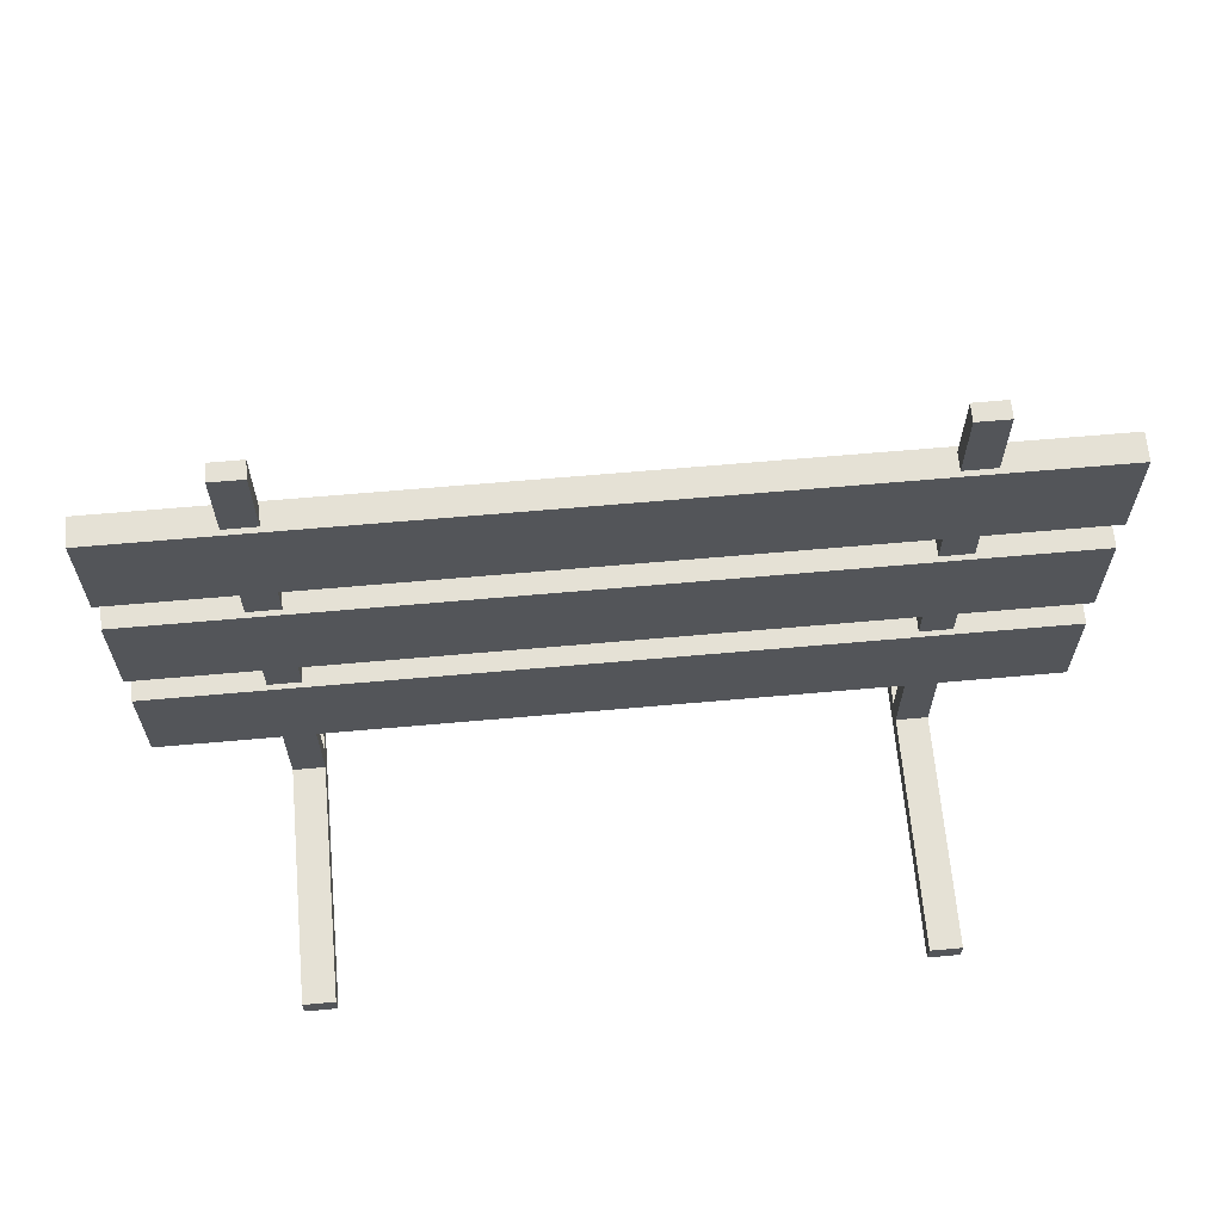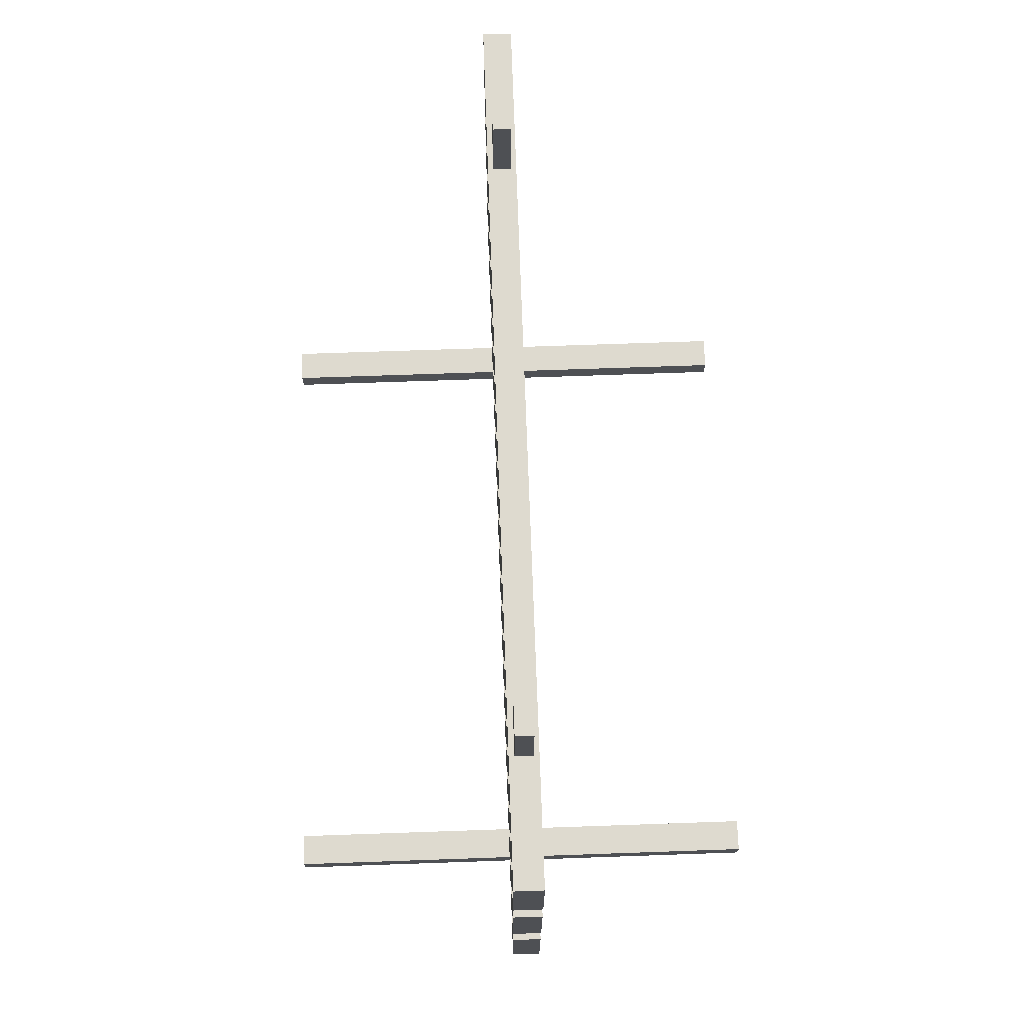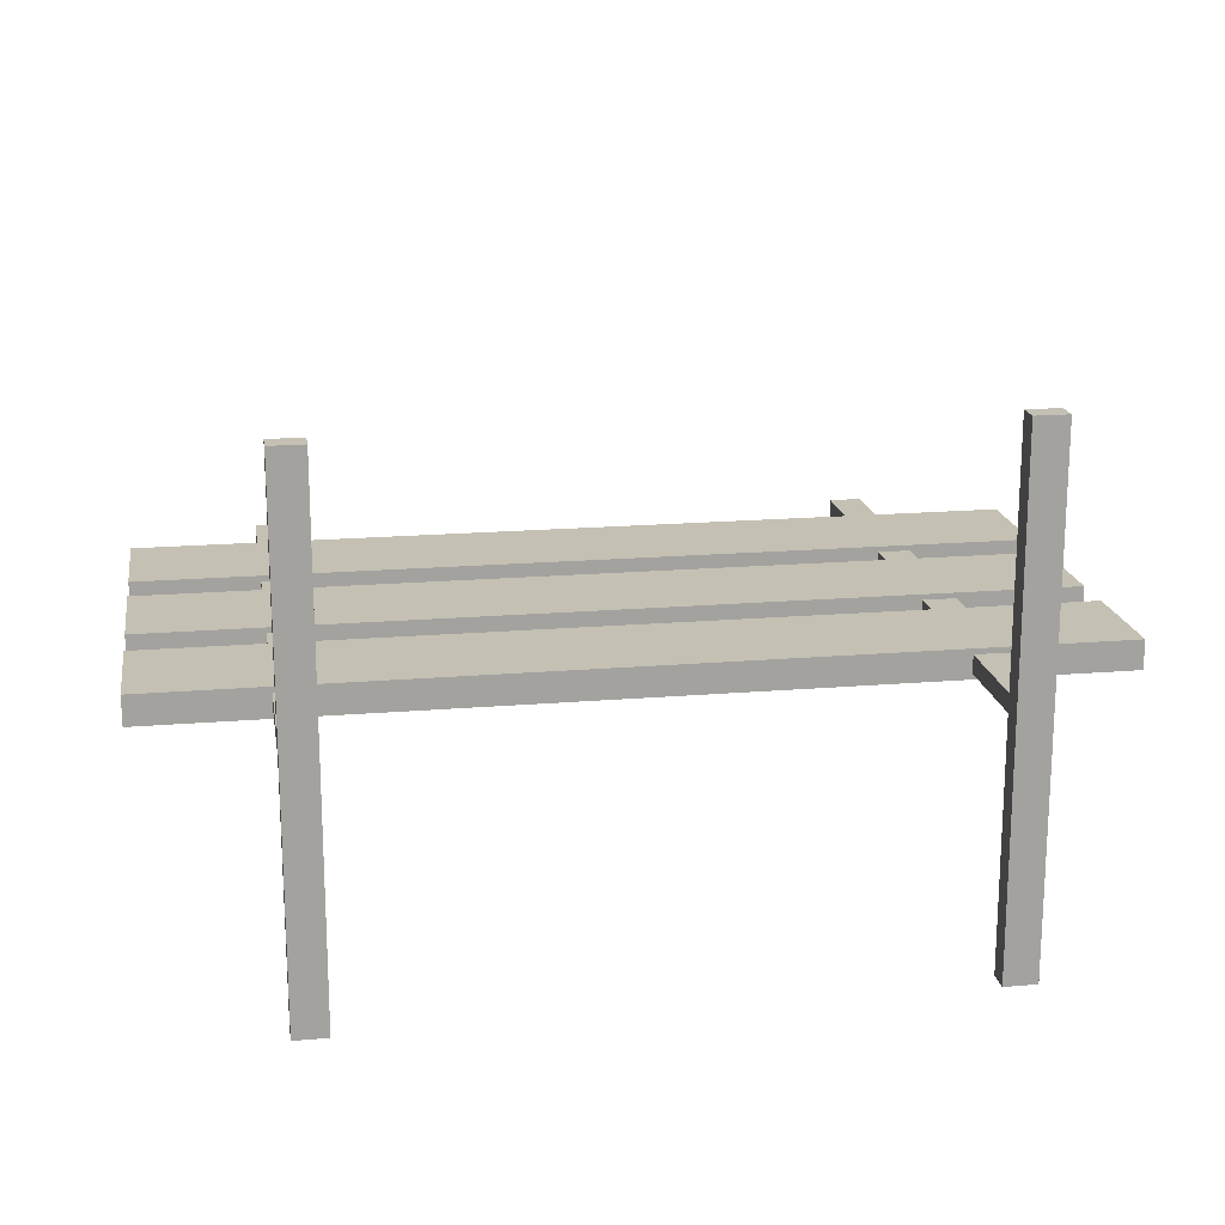
<metadata>
{"format":"obj","ext":"obj","renderer":"f3d","projection":"perspective","resolution":1024,"background":"white","views":[{"elev":65.0,"azim":174.9,"up":"+Y"},{"elev":71.0,"azim":88.0,"up":"+Y"},{"elev":18.0,"azim":-9.3,"up":"+Z"}]}
</metadata>
<code>
o TrafficBarrier_1_Plane.014
v 0.7777 0.4094 0.02516
v 0.7777 0.2315 0.02516
v 0.007015 0.4094 0.02516
v -0.7777 0.4094 0.02516
v -0.7777 0.2315 0.02516
v -0.1126 0.4094 0.02516
v 0.7777 0.4094 -0.02516
v 0.7777 0.2315 -0.02516
v -0.2323 0.4094 0.02516
v -0.7777 0.4094 -0.02516
v -0.3519 0.4094 0.02516
v -0.7777 0.2315 -0.02516
v -0.4715 0.4094 0.02516
v -0.5912 0.4094 0.02516
v 0.1267 0.4094 0.02516
v 0.2463 0.4094 0.02516
v 0.3659 0.4094 0.02516
v 0.4856 0.4094 0.02516
v 0.6052 0.4094 0.02516
v 0.7249 0.4094 0.02516
v -0.7125 0.2315 0.02516
v -0.5928 0.2315 0.02516
v -0.4732 0.2315 0.02516
v -0.3536 0.2315 0.02516
v -0.2339 0.2315 0.02516
v -0.1143 0.2315 0.02516
v 0.005362 0.2315 0.02516
v 0.125 0.2315 0.02516
v 0.2446 0.2315 0.02516
v 0.3643 0.2315 0.02516
v 0.4839 0.2315 0.02516
v 0.6036 0.2315 0.02516
v -0.5912 0.4094 -0.02516
v -0.4715 0.4094 -0.02516
v -0.3519 0.4094 -0.02516
v -0.2323 0.4094 -0.02516
v -0.1126 0.4094 -0.02516
v 0.007015 0.4094 -0.02516
v 0.1267 0.4094 -0.02516
v 0.2463 0.4094 -0.02516
v 0.3659 0.4094 -0.02516
v 0.4856 0.4094 -0.02516
v 0.6052 0.4094 -0.02516
v 0.7249 0.4094 -0.02516
v -0.7125 0.2315 -0.02516
v -0.5928 0.2315 -0.02516
v -0.4732 0.2315 -0.02516
v -0.3536 0.2315 -0.02516
v -0.2339 0.2315 -0.02516
v -0.1143 0.2315 -0.02516
v 0.005362 0.2315 -0.02516
v 0.125 0.2315 -0.02516
v 0.2446 0.2315 -0.02516
v 0.3643 0.2315 -0.02516
v 0.4839 0.2315 -0.02516
v 0.6036 0.2315 -0.02516
v -0.1126 0.4197 0.02516
v 0.007015 0.4197 0.02516
v -0.4715 0.4197 0.02516
v -0.3519 0.4197 0.02516
v 0.7777 0.4197 0.02516
v 0.6052 0.4197 0.02516
v 0.7249 0.4197 0.02516
v -0.2323 0.4197 0.02516
v -0.7777 0.4197 0.02516
v -0.5912 0.4197 0.02516
v 0.7777 0.2212 0.02516
v 0.4856 0.4197 0.02516
v 0.3659 0.4197 0.02516
v 0.6036 0.2212 0.02516
v -0.7777 0.2212 0.02516
v 0.7777 0.4197 -0.02516
v 0.2463 0.4197 0.02516
v 0.7777 0.2212 -0.02516
v 0.1267 0.4197 0.02516
v 0.7249 0.4197 -0.02516
v -0.7777 0.4197 -0.02516
v 0.6036 0.2212 -0.02516
v -0.7777 0.2212 -0.02516
v -0.7125 0.2212 0.02516
v -0.5928 0.2212 0.02516
v -0.4732 0.2212 0.02516
v -0.3536 0.2212 0.02516
v -0.2339 0.2212 0.02516
v -0.1143 0.2212 0.02516
v 0.005362 0.2212 0.02516
v 0.125 0.2212 0.02516
v 0.2446 0.2212 0.02516
v 0.3643 0.2212 0.02516
v 0.4839 0.2212 0.02516
v -0.5912 0.4197 -0.02516
v -0.4715 0.4197 -0.02516
v -0.3519 0.4197 -0.02516
v -0.2323 0.4197 -0.02516
v -0.1126 0.4197 -0.02516
v 0.007015 0.4197 -0.02516
v 0.1267 0.4197 -0.02516
v 0.2463 0.4197 -0.02516
v 0.3659 0.4197 -0.02516
v 0.4856 0.4197 -0.02516
v 0.6052 0.4197 -0.02516
v -0.7125 0.2212 -0.02516
v -0.5928 0.2212 -0.02516
v -0.4732 0.2212 -0.02516
v -0.3536 0.2212 -0.02516
v -0.2339 0.2212 -0.02516
v -0.1143 0.2212 -0.02516
v 0.005362 0.2212 -0.02516
v 0.125 0.2212 -0.02516
v 0.2446 0.2212 -0.02516
v 0.3643 0.2212 -0.02516
v 0.4839 0.2212 -0.02516
v 0.7777 0.6872 0.02516
v 0.7777 0.5094 0.02516
v 0.007015 0.6872 0.02516
v -0.7777 0.6872 0.02516
v -0.7777 0.5094 0.02516
v -0.1126 0.6872 0.02516
v 0.7777 0.6872 -0.02516
v 0.7777 0.5094 -0.02516
v -0.2323 0.6872 0.02516
v -0.7777 0.6872 -0.02516
v -0.3519 0.6872 0.02516
v -0.7777 0.5094 -0.02516
v -0.4715 0.6872 0.02516
v -0.5912 0.6872 0.02516
v 0.1267 0.6872 0.02516
v 0.2463 0.6872 0.02516
v 0.3659 0.6872 0.02516
v 0.4856 0.6872 0.02516
v 0.6052 0.6872 0.02516
v 0.7249 0.6872 0.02516
v -0.7125 0.5094 0.02516
v -0.5928 0.5094 0.02516
v -0.4732 0.5094 0.02516
v -0.3536 0.5094 0.02516
v -0.2339 0.5094 0.02516
v -0.1143 0.5094 0.02516
v 0.005362 0.5094 0.02516
v 0.125 0.5094 0.02516
v 0.2446 0.5094 0.02516
v 0.3643 0.5094 0.02516
v 0.4839 0.5094 0.02516
v 0.6036 0.5094 0.02516
v -0.5912 0.6872 -0.02516
v -0.4715 0.6872 -0.02516
v -0.3519 0.6872 -0.02516
v -0.2323 0.6872 -0.02516
v -0.1126 0.6872 -0.02516
v 0.007015 0.6872 -0.02516
v 0.1267 0.6872 -0.02516
v 0.2463 0.6872 -0.02516
v 0.3659 0.6872 -0.02516
v 0.4856 0.6872 -0.02516
v 0.6052 0.6872 -0.02516
v 0.7249 0.6872 -0.02516
v -0.7125 0.5094 -0.02516
v -0.5928 0.5094 -0.02516
v -0.4732 0.5094 -0.02516
v -0.3536 0.5094 -0.02516
v -0.2339 0.5094 -0.02516
v -0.1143 0.5094 -0.02516
v 0.005362 0.5094 -0.02516
v 0.125 0.5094 -0.02516
v 0.2446 0.5094 -0.02516
v 0.3643 0.5094 -0.02516
v 0.4839 0.5094 -0.02516
v 0.6036 0.5094 -0.02516
v -0.1126 0.6975 0.02516
v 0.007015 0.6975 0.02516
v -0.4715 0.6975 0.02516
v -0.3519 0.6975 0.02516
v 0.7777 0.6975 0.02516
v 0.6052 0.6975 0.02516
v 0.7249 0.6975 0.02516
v -0.2323 0.6975 0.02516
v -0.7777 0.6975 0.02516
v -0.5912 0.6975 0.02516
v 0.7777 0.4991 0.02516
v 0.4856 0.6975 0.02516
v 0.3659 0.6975 0.02516
v 0.6036 0.4991 0.02516
v -0.7777 0.4991 0.02516
v 0.7777 0.6975 -0.02516
v 0.2463 0.6975 0.02516
v 0.7777 0.4991 -0.02516
v 0.1267 0.6975 0.02516
v 0.7249 0.6975 -0.02516
v -0.7777 0.6975 -0.02516
v 0.6036 0.4991 -0.02516
v -0.7777 0.4991 -0.02516
v -0.7125 0.4991 0.02516
v -0.5928 0.4991 0.02516
v -0.4732 0.4991 0.02516
v -0.3536 0.4991 0.02516
v -0.2339 0.4991 0.02516
v -0.1143 0.4991 0.02516
v 0.005362 0.4991 0.02516
v 0.125 0.4991 0.02516
v 0.2446 0.4991 0.02516
v 0.3643 0.4991 0.02516
v 0.4839 0.4991 0.02516
v -0.5912 0.6975 -0.02516
v -0.4715 0.6975 -0.02516
v -0.3519 0.6975 -0.02516
v -0.2323 0.6975 -0.02516
v -0.1126 0.6975 -0.02516
v 0.007015 0.6975 -0.02516
v 0.1267 0.6975 -0.02516
v 0.2463 0.6975 -0.02516
v 0.3659 0.6975 -0.02516
v 0.4856 0.6975 -0.02516
v 0.6052 0.6975 -0.02516
v -0.7125 0.4991 -0.02516
v -0.5928 0.4991 -0.02516
v -0.4732 0.4991 -0.02516
v -0.3536 0.4991 -0.02516
v -0.2339 0.4991 -0.02516
v -0.1143 0.4991 -0.02516
v 0.005362 0.4991 -0.02516
v 0.125 0.4991 -0.02516
v 0.2446 0.4991 -0.02516
v 0.3643 0.4991 -0.02516
v 0.4839 0.4991 -0.02516
v 0.7777 0.9651 0.02516
v 0.7777 0.7873 0.02516
v 0.007015 0.9651 0.02516
v -0.7777 0.9651 0.02516
v -0.7777 0.7873 0.02516
v -0.1126 0.9651 0.02516
v 0.7777 0.9651 -0.02516
v 0.7777 0.7873 -0.02516
v -0.2323 0.9651 0.02516
v -0.7777 0.9651 -0.02516
v -0.3519 0.9651 0.02516
v -0.7777 0.7873 -0.02516
v -0.4715 0.9651 0.02516
v -0.5912 0.9651 0.02516
v 0.1267 0.9651 0.02516
v 0.2463 0.9651 0.02516
v 0.3659 0.9651 0.02516
v 0.4856 0.9651 0.02516
v 0.6052 0.9651 0.02516
v 0.7249 0.9651 0.02516
v -0.7125 0.7873 0.02516
v -0.5928 0.7873 0.02516
v -0.4732 0.7873 0.02516
v -0.3536 0.7873 0.02516
v -0.2339 0.7873 0.02516
v -0.1143 0.7873 0.02516
v 0.005362 0.7873 0.02516
v 0.125 0.7873 0.02516
v 0.2446 0.7873 0.02516
v 0.3643 0.7873 0.02516
v 0.4839 0.7873 0.02516
v 0.6036 0.7873 0.02516
v -0.5912 0.9651 -0.02516
v -0.4715 0.9651 -0.02516
v -0.3519 0.9651 -0.02516
v -0.2323 0.9651 -0.02516
v -0.1126 0.9651 -0.02516
v 0.007015 0.9651 -0.02516
v 0.1267 0.9651 -0.02516
v 0.2463 0.9651 -0.02516
v 0.3659 0.9651 -0.02516
v 0.4856 0.9651 -0.02516
v 0.6052 0.9651 -0.02516
v 0.7249 0.9651 -0.02516
v -0.7125 0.7873 -0.02516
v -0.5928 0.7873 -0.02516
v -0.4732 0.7873 -0.02516
v -0.3536 0.7873 -0.02516
v -0.2339 0.7873 -0.02516
v -0.1143 0.7873 -0.02516
v 0.005362 0.7873 -0.02516
v 0.125 0.7873 -0.02516
v 0.2446 0.7873 -0.02516
v 0.3643 0.7873 -0.02516
v 0.4839 0.7873 -0.02516
v 0.6036 0.7873 -0.02516
v -0.1126 0.9754 0.02516
v 0.007015 0.9754 0.02516
v -0.4715 0.9754 0.02516
v -0.3519 0.9754 0.02516
v 0.7777 0.9754 0.02516
v 0.6052 0.9754 0.02516
v 0.7249 0.9754 0.02516
v -0.2323 0.9754 0.02516
v -0.7777 0.9754 0.02516
v -0.5912 0.9754 0.02516
v 0.7777 0.7769 0.02516
v 0.4856 0.9754 0.02516
v 0.3659 0.9754 0.02516
v 0.6036 0.7769 0.02516
v -0.7777 0.7769 0.02516
v 0.7777 0.9754 -0.02516
v 0.2463 0.9754 0.02516
v 0.7777 0.7769 -0.02516
v 0.1267 0.9754 0.02516
v 0.7249 0.9754 -0.02516
v -0.7777 0.9754 -0.02516
v 0.6036 0.7769 -0.02516
v -0.7777 0.7769 -0.02516
v -0.7125 0.7769 0.02516
v -0.5928 0.7769 0.02516
v -0.4732 0.7769 0.02516
v -0.3536 0.7769 0.02516
v -0.2339 0.7769 0.02516
v -0.1143 0.7769 0.02516
v 0.005362 0.7769 0.02516
v 0.125 0.7769 0.02516
v 0.2446 0.7769 0.02516
v 0.3643 0.7769 0.02516
v 0.4839 0.7769 0.02516
v -0.5912 0.9754 -0.02516
v -0.4715 0.9754 -0.02516
v -0.3519 0.9754 -0.02516
v -0.2323 0.9754 -0.02516
v -0.1126 0.9754 -0.02516
v 0.007015 0.9754 -0.02516
v 0.1267 0.9754 -0.02516
v 0.2463 0.9754 -0.02516
v 0.3659 0.9754 -0.02516
v 0.4856 0.9754 -0.02516
v 0.6052 0.9754 -0.02516
v -0.7125 0.7769 -0.02516
v -0.5928 0.7769 -0.02516
v -0.4732 0.7769 -0.02516
v -0.3536 0.7769 -0.02516
v -0.2339 0.7769 -0.02516
v -0.1143 0.7769 -0.02516
v 0.005362 0.7769 -0.02516
v 0.125 0.7769 -0.02516
v 0.2446 0.7769 -0.02516
v 0.3643 0.7769 -0.02516
v 0.4839 0.7769 -0.02516
v -0.5028 1.118 0.01552
v -0.5599 1.118 0.01552
v -0.5599 1.118 -0.01552
v -0.5028 1.118 -0.01552
v -0.5599 0.04513 0.01552
v -0.5028 0.04513 0.01552
v -0.5599 0.04513 -0.01552
v -0.5028 0.04513 -0.01552
v -0.5599 0.006498 0.01552
v -0.5028 0.006498 0.01552
v -0.5599 0.006498 -0.01552
v -0.5028 0.006498 -0.01552
v -0.5599 0.04513 0.4403
v -0.5028 0.04513 0.4403
v -0.5599 0.04513 -0.4403
v -0.5028 0.04513 -0.4403
v -0.5599 0.006498 0.4403
v -0.5028 0.006498 0.4403
v -0.5599 0.006498 -0.4403
v -0.5028 0.006498 -0.4403
v 0.5028 1.118 0.01552
v 0.5599 1.118 0.01552
v 0.5599 1.118 -0.01552
v 0.5028 1.118 -0.01552
v 0.5599 0.04513 0.01552
v 0.5028 0.04513 0.01552
v 0.5599 0.04513 -0.01552
v 0.5028 0.04513 -0.01552
v 0.5599 0.006498 0.01552
v 0.5028 0.006498 0.01552
v 0.5599 0.006498 -0.01552
v 0.5028 0.006498 -0.01552
v 0.5599 0.04513 0.4403
v 0.5028 0.04513 0.4403
v 0.5599 0.04513 -0.4403
v 0.5028 0.04513 -0.4403
v 0.5599 0.006498 0.4403
v 0.5028 0.006498 0.4403
v 0.5599 0.006498 -0.4403
v 0.5028 0.006498 -0.4403
f 19 20 63 62
f 14 4 5 21
f 10 12 5 4
f 56 8 74 78
f 32 31 90 70
f 45 46 103 102
f 2 67 74 8
f 45 12 10 33
f 31 30 89 90
f 12 45 102 79
f 13 11 60 59
f 7 44 76 72
f 30 29 88 89
f 44 43 101 76
f 6 3 58 57
f 3 15 75 58
f 29 28 87 88
f 43 42 100 101
f 8 56 44 7
f 56 55 43 44
f 55 54 42 43
f 54 53 41 42
f 53 52 40 41
f 52 51 39 40
f 51 50 38 39
f 50 49 37 38
f 49 48 36 37
f 48 47 35 36
f 47 46 34 35
f 46 45 33 34
f 28 27 86 87
f 42 41 99 100
f 15 16 73 75
f 27 26 85 86
f 41 40 98 99
f 1 7 72 61
f 26 25 84 85
f 40 39 97 98
f 14 13 59 66
f 25 24 83 84
f 39 38 96 97
f 16 17 69 73
f 24 23 82 83
f 38 37 95 96
f 5 12 79 71
f 23 22 81 82
f 37 36 94 95
f 11 9 64 60
f 22 21 80 81
f 36 35 93 94
f 21 5 71 80
f 35 34 92 93
f 34 33 91 92
f 10 4 65 77
f 1 20 32 2
f 20 19 31 32
f 19 18 30 31
f 18 17 29 30
f 17 16 28 29
f 16 15 27 28
f 15 3 26 27
f 3 6 25 26
f 6 9 24 25
f 9 11 23 24
f 11 13 22 23
f 13 14 21 22
f 33 10 77 91
f 2 32 70 67
f 72 76 63 61
f 55 56 78 112
f 54 55 112 111
f 20 1 61 63
f 53 54 111 110
f 17 18 68 69
f 52 53 110 109
f 51 52 109 108
f 50 51 108 107
f 18 19 62 68
f 81 80 102 103
f 92 91 66 59
f 98 97 75 73
f 99 98 73 69
f 100 99 69 68
f 67 70 78 74
f 101 100 68 62
f 76 101 62 63
f 71 79 102 80
f 97 96 58 75
f 96 95 57 58
f 95 94 64 57
f 94 93 60 64
f 93 92 59 60
f 65 66 91 77
f 70 90 112 78
f 90 89 111 112
f 89 88 110 111
f 88 87 109 110
f 87 86 108 109
f 86 85 107 108
f 85 84 106 107
f 84 83 105 106
f 83 82 104 105
f 82 81 103 104
f 46 47 104 103
f 9 6 57 64
f 47 48 105 104
f 4 14 66 65
f 48 49 106 105
f 49 50 107 106
f 7 1 2 8
f 131 132 175 174
f 126 116 117 133
f 122 124 117 116
f 168 120 186 190
f 144 143 202 182
f 157 158 215 214
f 114 179 186 120
f 157 124 122 145
f 143 142 201 202
f 124 157 214 191
f 125 123 172 171
f 119 156 188 184
f 142 141 200 201
f 156 155 213 188
f 118 115 170 169
f 115 127 187 170
f 141 140 199 200
f 155 154 212 213
f 120 168 156 119
f 168 167 155 156
f 167 166 154 155
f 166 165 153 154
f 165 164 152 153
f 164 163 151 152
f 163 162 150 151
f 162 161 149 150
f 161 160 148 149
f 160 159 147 148
f 159 158 146 147
f 158 157 145 146
f 140 139 198 199
f 154 153 211 212
f 127 128 185 187
f 139 138 197 198
f 153 152 210 211
f 113 119 184 173
f 138 137 196 197
f 152 151 209 210
f 126 125 171 178
f 137 136 195 196
f 151 150 208 209
f 128 129 181 185
f 136 135 194 195
f 150 149 207 208
f 117 124 191 183
f 135 134 193 194
f 149 148 206 207
f 123 121 176 172
f 134 133 192 193
f 148 147 205 206
f 133 117 183 192
f 147 146 204 205
f 146 145 203 204
f 122 116 177 189
f 113 132 144 114
f 132 131 143 144
f 131 130 142 143
f 130 129 141 142
f 129 128 140 141
f 128 127 139 140
f 127 115 138 139
f 115 118 137 138
f 118 121 136 137
f 121 123 135 136
f 123 125 134 135
f 125 126 133 134
f 145 122 189 203
f 114 144 182 179
f 184 188 175 173
f 167 168 190 224
f 166 167 224 223
f 132 113 173 175
f 165 166 223 222
f 129 130 180 181
f 164 165 222 221
f 163 164 221 220
f 162 163 220 219
f 130 131 174 180
f 193 192 214 215
f 204 203 178 171
f 210 209 187 185
f 211 210 185 181
f 212 211 181 180
f 179 182 190 186
f 213 212 180 174
f 188 213 174 175
f 183 191 214 192
f 209 208 170 187
f 208 207 169 170
f 207 206 176 169
f 206 205 172 176
f 205 204 171 172
f 177 178 203 189
f 182 202 224 190
f 202 201 223 224
f 201 200 222 223
f 200 199 221 222
f 199 198 220 221
f 198 197 219 220
f 197 196 218 219
f 196 195 217 218
f 195 194 216 217
f 194 193 215 216
f 158 159 216 215
f 121 118 169 176
f 159 160 217 216
f 116 126 178 177
f 160 161 218 217
f 161 162 219 218
f 119 113 114 120
f 243 244 287 286
f 238 228 229 245
f 234 236 229 228
f 280 232 298 302
f 256 255 314 294
f 269 270 327 326
f 226 291 298 232
f 269 236 234 257
f 255 254 313 314
f 236 269 326 303
f 237 235 284 283
f 231 268 300 296
f 254 253 312 313
f 268 267 325 300
f 230 227 282 281
f 227 239 299 282
f 253 252 311 312
f 267 266 324 325
f 232 280 268 231
f 280 279 267 268
f 279 278 266 267
f 278 277 265 266
f 277 276 264 265
f 276 275 263 264
f 275 274 262 263
f 274 273 261 262
f 273 272 260 261
f 272 271 259 260
f 271 270 258 259
f 270 269 257 258
f 252 251 310 311
f 266 265 323 324
f 239 240 297 299
f 251 250 309 310
f 265 264 322 323
f 225 231 296 285
f 250 249 308 309
f 264 263 321 322
f 238 237 283 290
f 249 248 307 308
f 263 262 320 321
f 240 241 293 297
f 248 247 306 307
f 262 261 319 320
f 229 236 303 295
f 247 246 305 306
f 261 260 318 319
f 235 233 288 284
f 246 245 304 305
f 260 259 317 318
f 245 229 295 304
f 259 258 316 317
f 258 257 315 316
f 234 228 289 301
f 225 244 256 226
f 244 243 255 256
f 243 242 254 255
f 242 241 253 254
f 241 240 252 253
f 240 239 251 252
f 239 227 250 251
f 227 230 249 250
f 230 233 248 249
f 233 235 247 248
f 235 237 246 247
f 237 238 245 246
f 257 234 301 315
f 226 256 294 291
f 296 300 287 285
f 279 280 302 336
f 278 279 336 335
f 244 225 285 287
f 277 278 335 334
f 241 242 292 293
f 276 277 334 333
f 275 276 333 332
f 274 275 332 331
f 242 243 286 292
f 305 304 326 327
f 316 315 290 283
f 322 321 299 297
f 323 322 297 293
f 324 323 293 292
f 291 294 302 298
f 325 324 292 286
f 300 325 286 287
f 295 303 326 304
f 321 320 282 299
f 320 319 281 282
f 319 318 288 281
f 318 317 284 288
f 317 316 283 284
f 289 290 315 301
f 294 314 336 302
f 314 313 335 336
f 313 312 334 335
f 312 311 333 334
f 311 310 332 333
f 310 309 331 332
f 309 308 330 331
f 308 307 329 330
f 307 306 328 329
f 306 305 327 328
f 270 271 328 327
f 233 230 281 288
f 271 272 329 328
f 228 238 290 289
f 272 273 330 329
f 273 274 331 330
f 231 225 226 232
f 340 339 338 337
f 341 343 347 345
f 339 343 341 338
f 340 344 343 339
f 337 342 344 340
f 338 341 342 337
f 348 346 345 347
f 347 343 351 355
f 344 342 346 348
f 344 348 356 352
f 351 352 356 355
f 350 349 353 354
f 343 344 352 351
f 345 346 354 353
f 346 342 350 354
f 341 345 353 349
f 342 341 349 350
f 348 347 355 356
f 360 357 358 359
f 361 365 367 363
f 359 358 361 363
f 360 359 363 364
f 357 360 364 362
f 358 357 362 361
f 368 367 365 366
f 367 375 371 363
f 364 368 366 362
f 364 372 376 368
f 371 375 376 372
f 370 374 373 369
f 363 371 372 364
f 365 373 374 366
f 366 374 370 362
f 361 369 373 365
f 362 370 369 361
f 368 376 375 367

</code>
